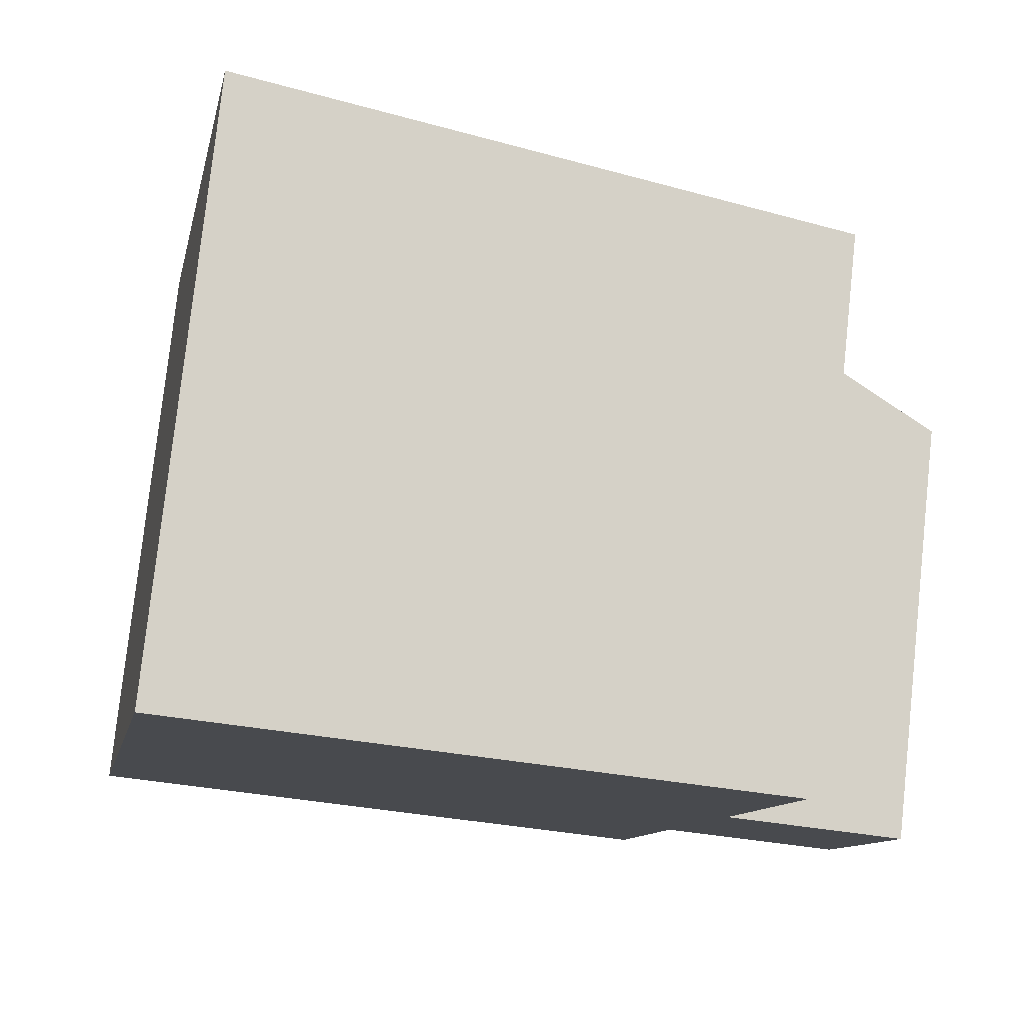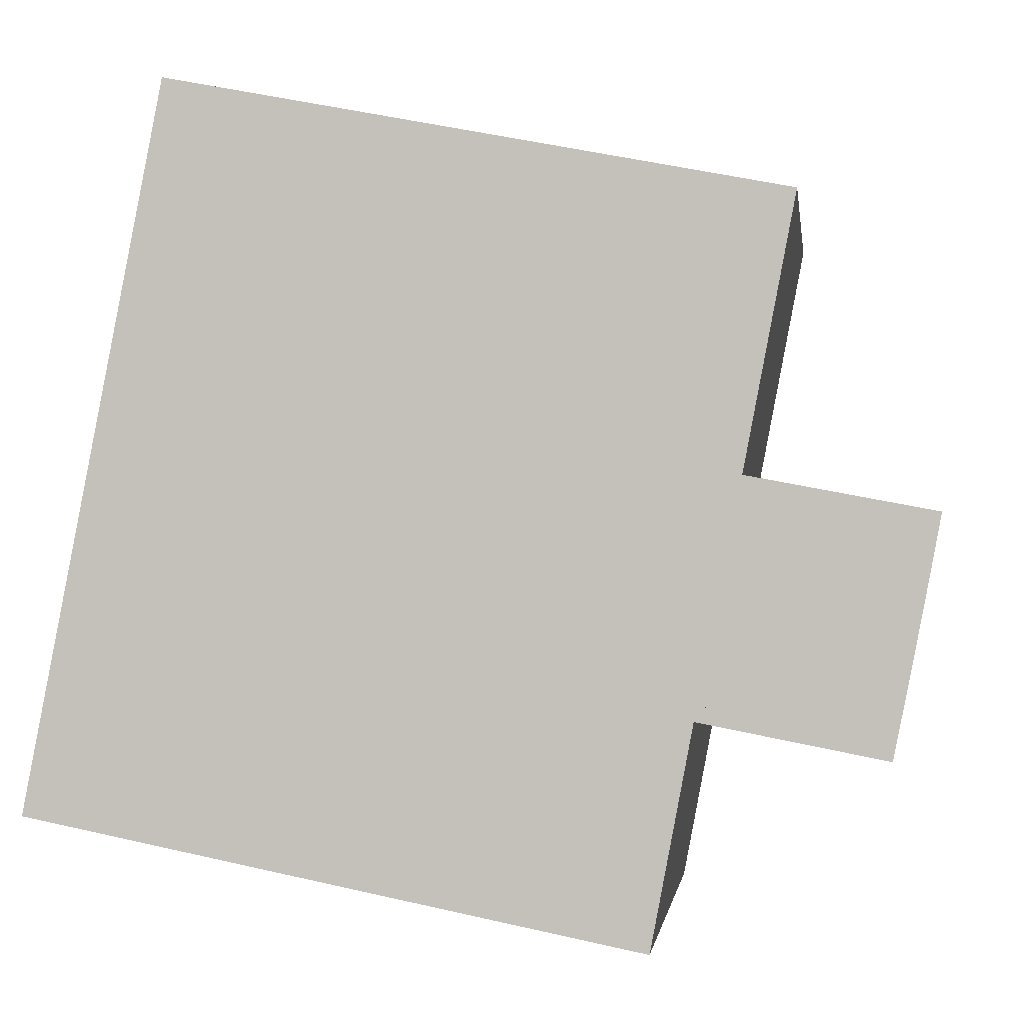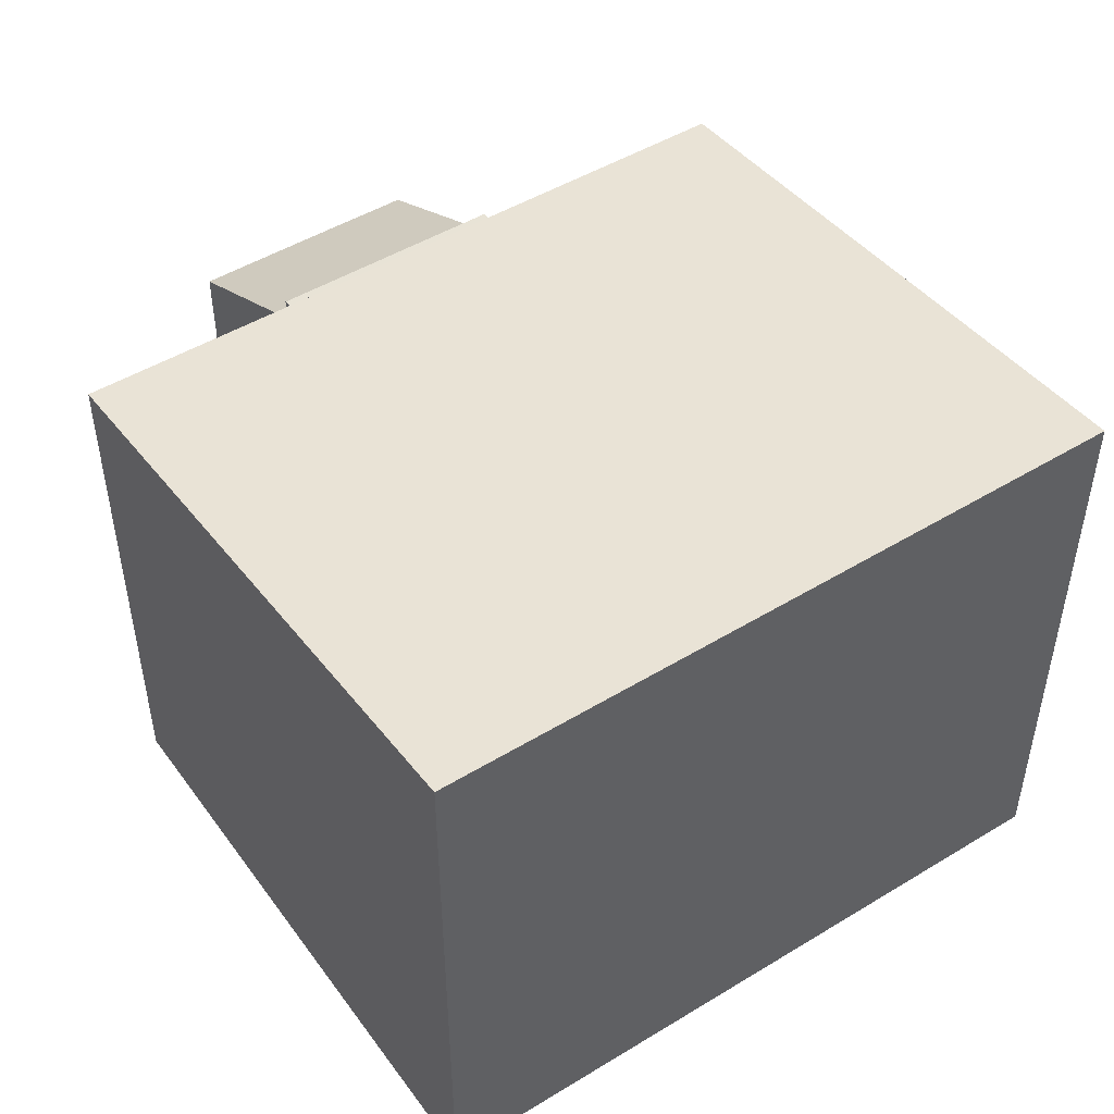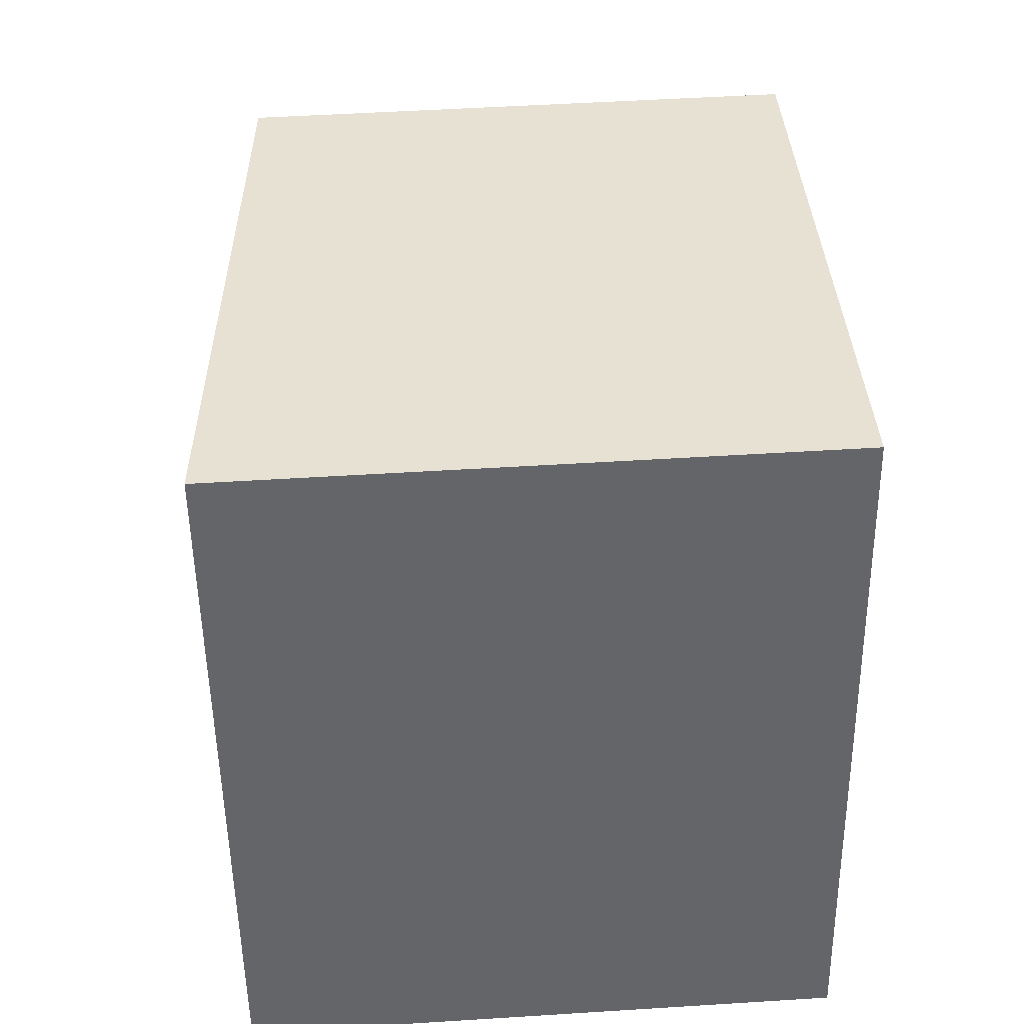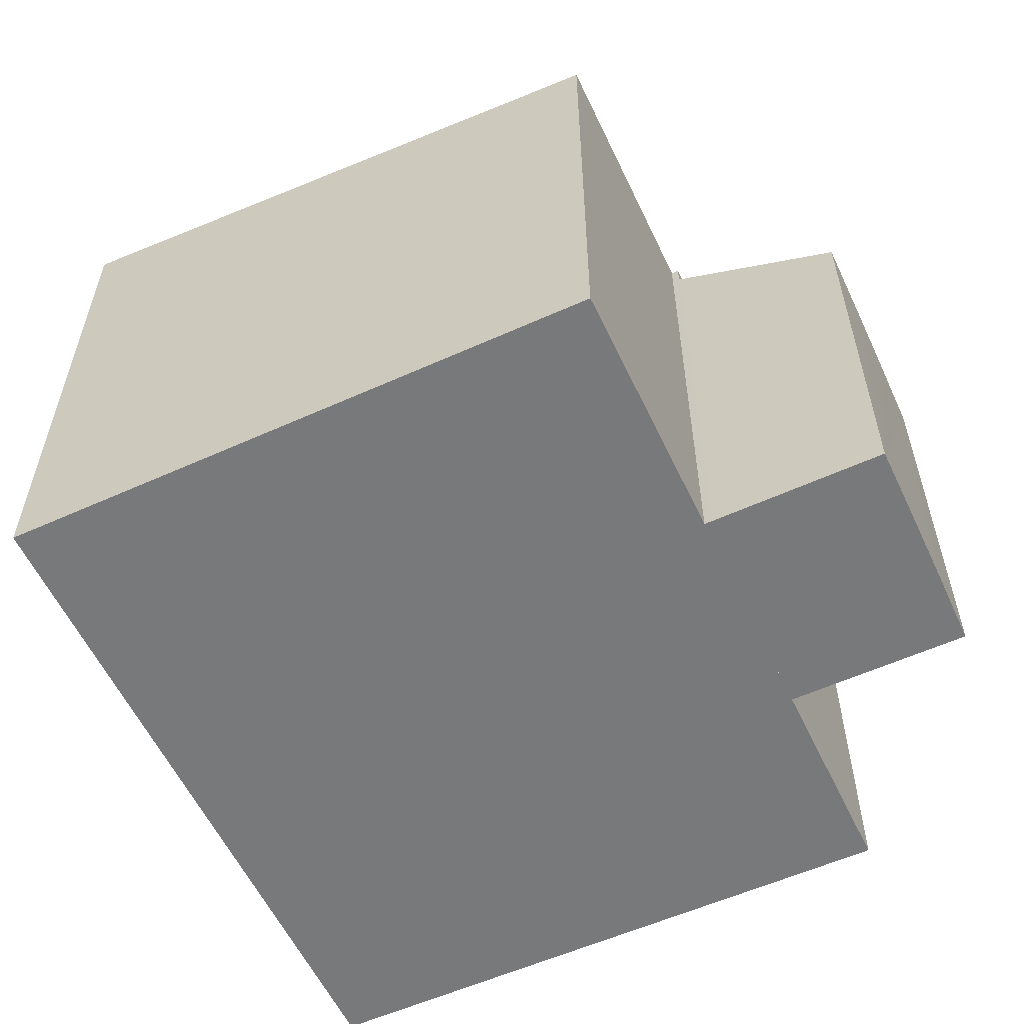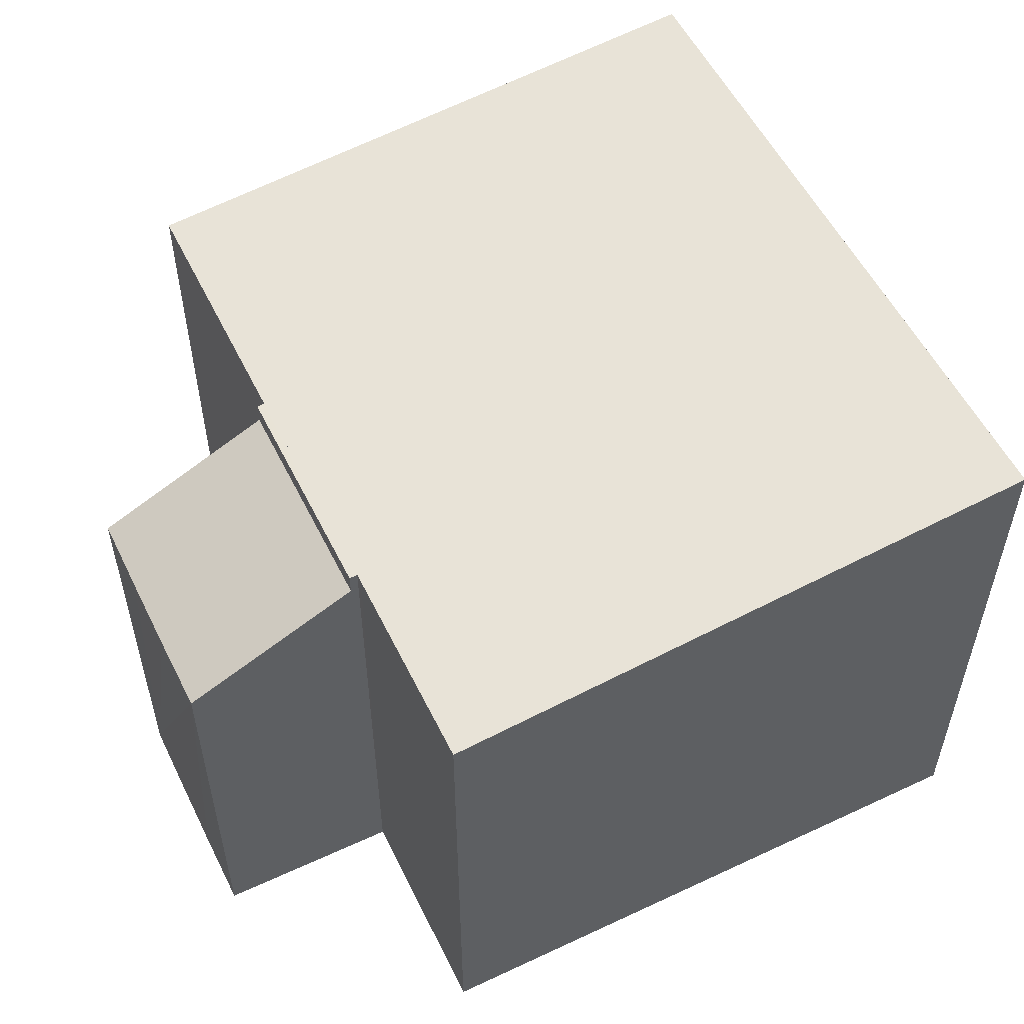
<metadata>
{"format":"obj","ext":"obj","renderer":"f3d","projection":"perspective","resolution":1024,"background":"white","views":[{"elev":78.2,"azim":6.2,"up":"+Z"},{"elev":-0.4,"azim":7.4,"up":"+Z"},{"elev":48.5,"azim":-113.2,"up":"+Y"},{"elev":49.8,"azim":-94.0,"up":"+Z"},{"elev":-57.7,"azim":36.0,"up":"+Y"},{"elev":55.1,"azim":164.9,"up":"+Y"}]}
</metadata>
<code>
v  8.793 7 1.286
v  11.35 5.858 1.871
v  11.14 5.862 0.834
v  11.55 5.858 2.893
v  11.75 5.86 3.931
v  9.393 7 4.374
v  8.793 -7.874e-17 1.286
v  9.393 -2.678e-16 4.374
v  11.75 -2.407e-16 3.931
v  11.55 -1.771e-16 2.893
v  11.35 -1.146e-16 1.871
v  11.14 -5.107e-17 0.834
v  8.793 7.301 1.286
v  9.291 7.31 4.393
v  9.393 7.3 4.374
v  8.686 7.311 1.307
v  0 8.052 4.93e-16
v  8.664 7.311 1.193
v  8.132 7.31 -1.613
v  9.307 7.31 4.475
v  9.974 7.31 7.966
v  1.175 8.051 6.043
v  1.853 8.051 9.532
v  0.545 8.052 2.804
v  0 0 0
v  1.853 -5.837e-16 9.532
v  0.545 -1.717e-16 2.804
v  1.175 -3.7e-16 6.043
v  9.974 -4.878e-16 7.966
v  9.291 -2.69e-16 4.393
v  9.307 -2.74e-16 4.475
v  8.686 -8.003e-17 1.307
v  8.132 9.877e-17 -1.613
v  8.664 -7.305e-17 1.193
g defaultobject
f 1 2 3
f 2 1 4
f 4 1 5
f 5 1 6
f 7 6 1
f 6 7 8
f 8 5 6
f 5 8 9
f 9 4 5
f 4 9 2
f 2 9 3
f 3 9 10
f 3 10 11
f 3 11 12
f 3 7 1
f 7 3 12
f 7 9 8
f 9 7 10
f 10 7 11
f 11 7 12
f 13 14 15
f 14 13 16
f 17 18 19
f 18 17 16
f 16 17 20
f 20 17 21
f 21 17 22
f 21 22 23
f 22 17 24
f 25 24 17
f 24 25 22
f 22 25 23
f 23 25 26
f 26 25 27
f 26 27 28
f 26 21 23
f 21 26 29
f 30 15 14
f 15 30 8
f 29 20 21
f 20 29 14
f 14 29 30
f 30 29 31
f 15 7 13
f 7 15 8
f 32 18 16
f 18 32 19
f 19 32 33
f 33 32 34
f 13 32 16
f 32 13 7
f 19 25 17
f 25 19 33
f 28 29 26
f 29 28 27
f 29 27 25
f 29 25 32
f 32 25 34
f 34 25 33
f 29 32 31
f 30 7 8
f 7 30 32

</code>
